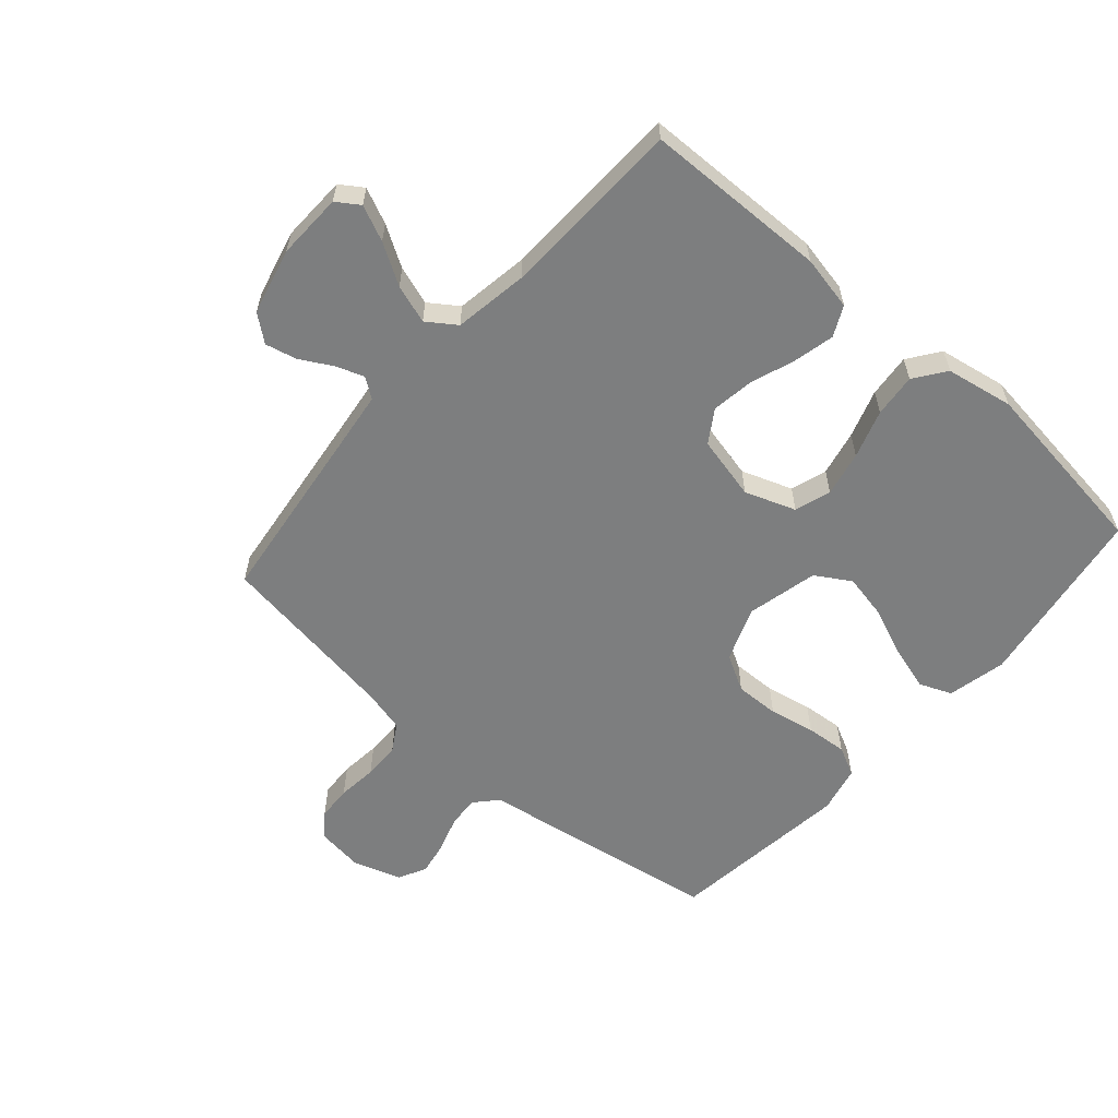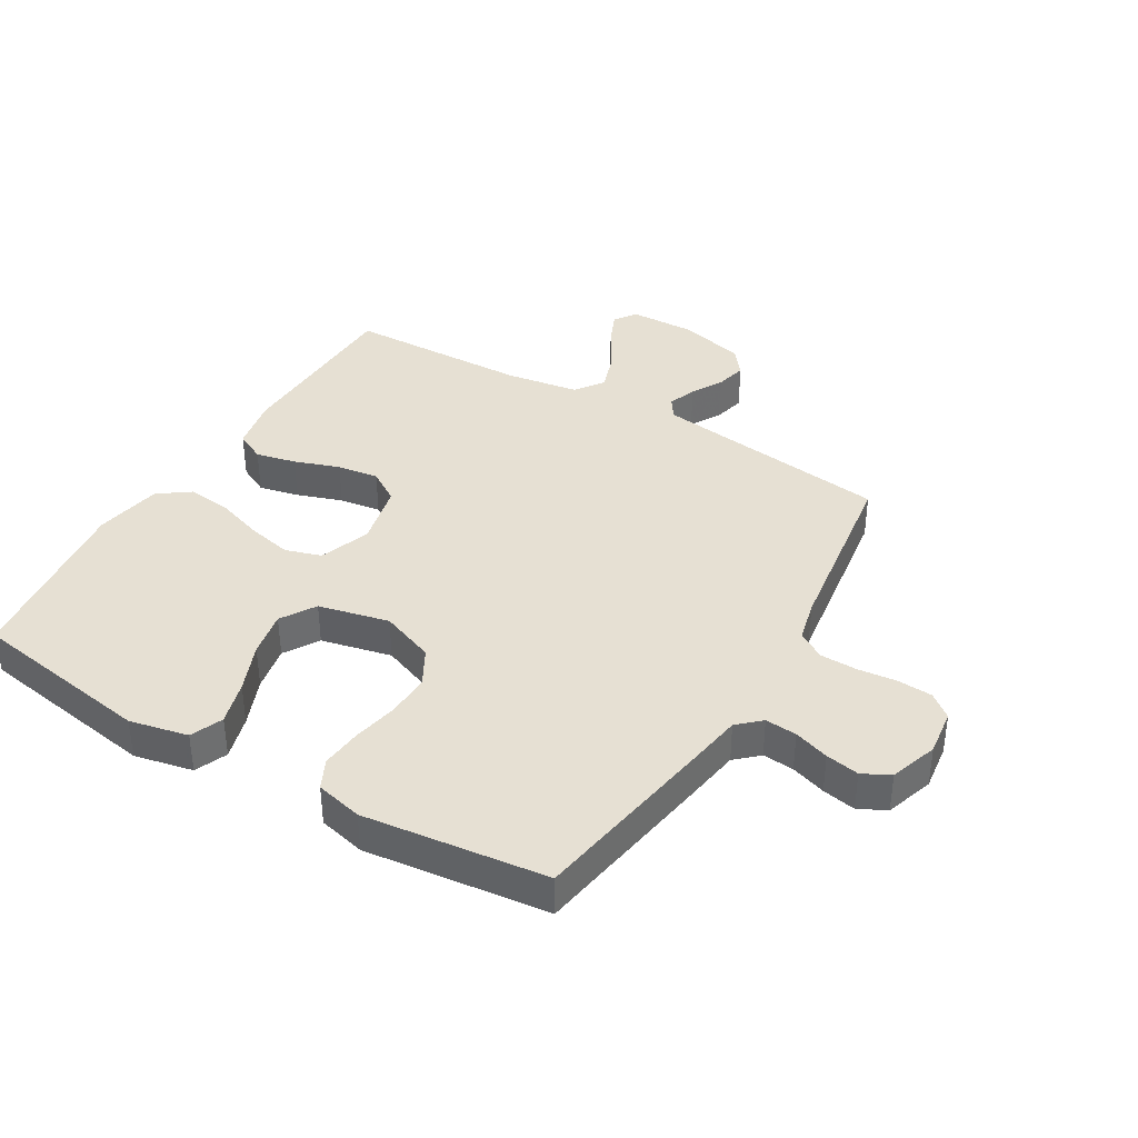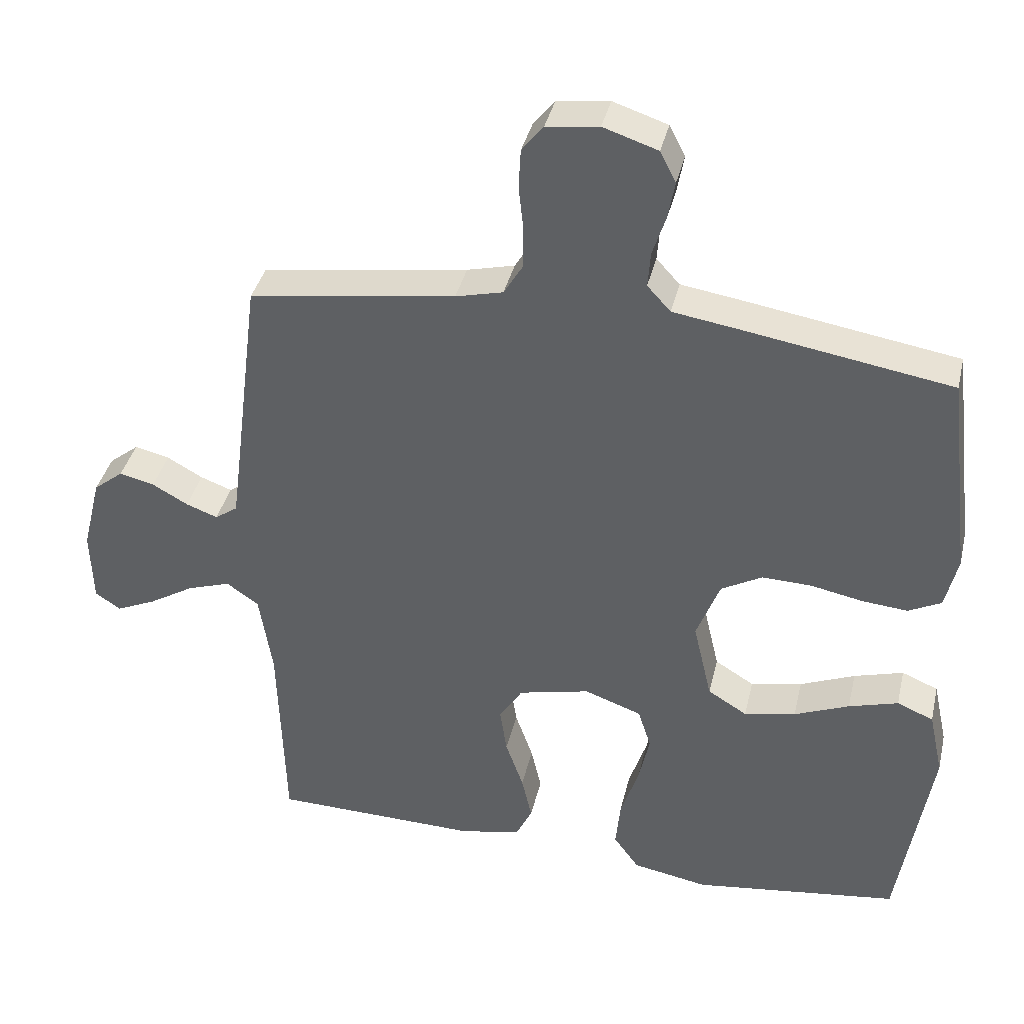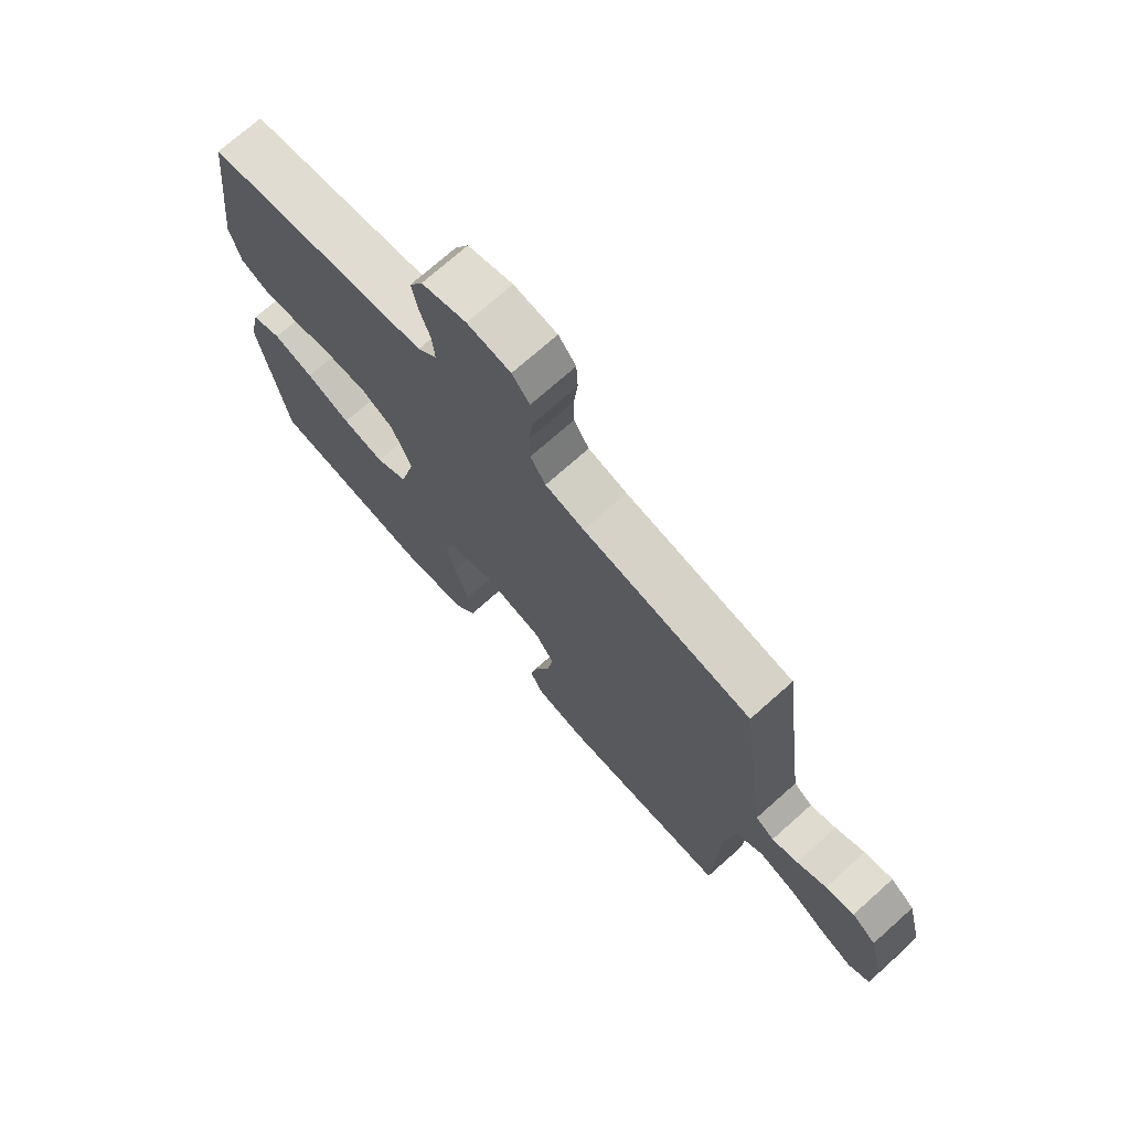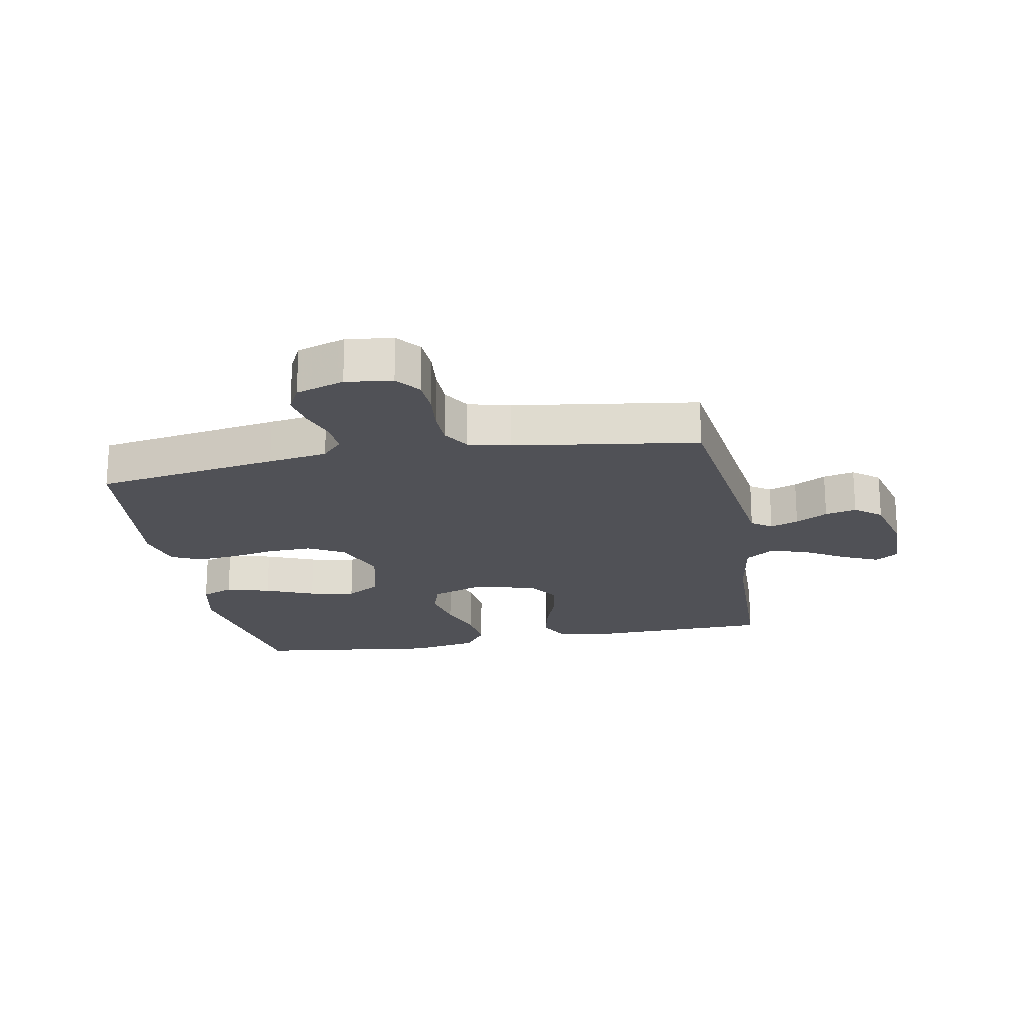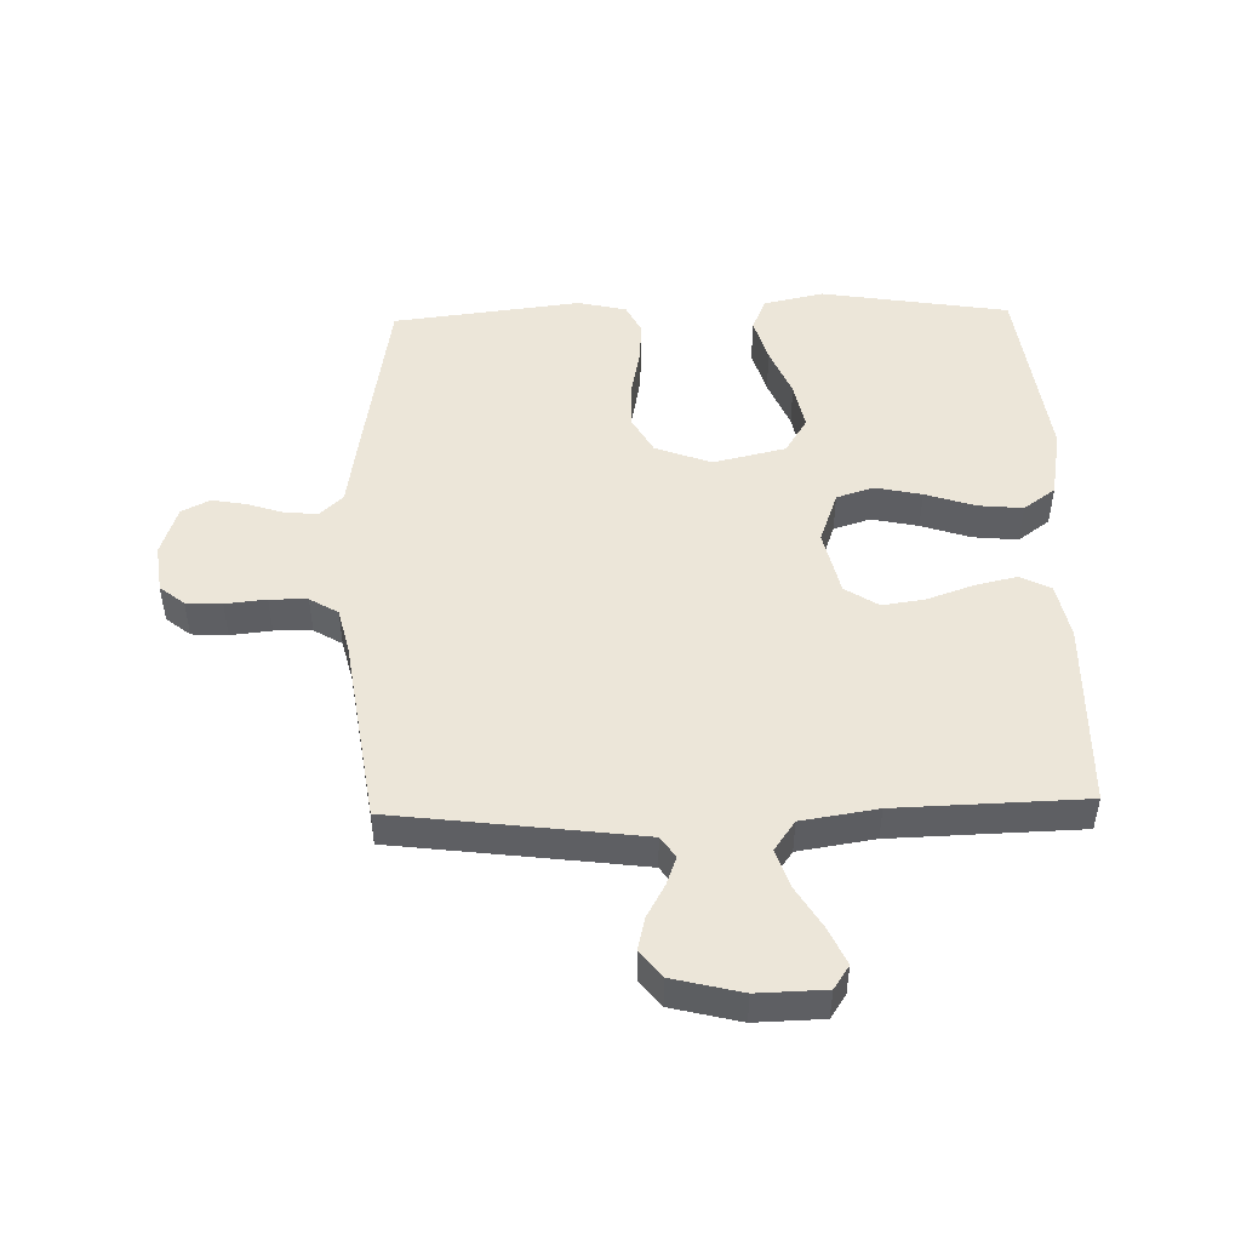
<metadata>
{"format":"obj","ext":"obj","renderer":"f3d","projection":"perspective","resolution":1024,"background":"white","views":[{"elev":-59.3,"azim":138.7,"up":"+Y"},{"elev":38.5,"azim":-59.2,"up":"+Y"},{"elev":38.2,"azim":-167.0,"up":"+Z"},{"elev":72.8,"azim":48.3,"up":"+Z"},{"elev":-20.3,"azim":10.6,"up":"+Y"},{"elev":48.7,"azim":88.5,"up":"+Y"}]}
</metadata>
<code>
v 0.5 0.07 0.5
v 0.538 0.07 0.2
v 0.55 0.07 0.108
v 0.583 0.07 0.085
v 0.629 0.07 0.102
v 0.681 0.07 0.131
v 0.732 0.07 0.143
v 0.775 0.07 0.109
v 0.802 0.07 0
v 0.799 0.07 -0.108
v 0.762 0.07 -0.133
v 0.704 0.07 -0.107
v 0.638 0.07 -0.067
v 0.575 0.07 -0.046
v 0.528 0.07 -0.079
v 0.509 0.07 -0.2
v 0.5 0.07 -0.5
v 0.2 0.07 -0.507
v 0.111 0.07 -0.489
v 0.087 0.07 -0.44
v 0.102 0.07 -0.374
v 0.128 0.07 -0.3
v 0.138 0.07 -0.232
v 0.104 0.07 -0.179
v 0 0.07 -0.155
v -0.083 0.07 -0.185
v -0.102 0.07 -0.244
v -0.086 0.07 -0.318
v -0.06 0.07 -0.397
v -0.053 0.07 -0.468
v -0.09 0.07 -0.519
v -0.2 0.07 -0.539
v -0.5 0.07 -0.5
v -0.548 0.07 -0.2
v -0.527 0.07 -0.104
v -0.474 0.07 -0.082
v -0.402 0.07 -0.103
v -0.322 0.07 -0.136
v -0.247 0.07 -0.151
v -0.19 0.07 -0.116
v -0.163 0.07 0
v -0.197 0.07 0.089
v -0.256 0.07 0.122
v -0.328 0.07 0.12
v -0.403 0.07 0.105
v -0.47 0.07 0.099
v -0.518 0.07 0.123
v -0.536 0.07 0.2
v -0.5 0.07 0.5
v -0.2 0.07 0.549
v -0.103 0.07 0.564
v -0.069 0.07 0.601
v -0.073 0.07 0.653
v -0.092 0.07 0.711
v -0.102 0.07 0.766
v -0.079 0.07 0.811
v 0 0.07 0.837
v 0.076 0.07 0.827
v 0.107 0.07 0.788
v 0.11 0.07 0.731
v 0.103 0.07 0.666
v 0.104 0.07 0.606
v 0.131 0.07 0.561
v 0.2 0.07 0.544
v 0.5 0 0.5
v 0.538 0 0.2
v 0.55 0 0.108
v 0.583 0 0.085
v 0.629 0 0.102
v 0.681 0 0.131
v 0.732 0 0.143
v 0.775 0 0.109
v 0.802 0 0
v 0.799 0 -0.108
v 0.762 0 -0.133
v 0.704 0 -0.107
v 0.638 0 -0.067
v 0.575 0 -0.046
v 0.528 0 -0.079
v 0.509 0 -0.2
v 0.5 0 -0.5
v 0.2 0 -0.507
v 0.111 0 -0.489
v 0.087 0 -0.44
v 0.102 0 -0.374
v 0.128 0 -0.3
v 0.138 0 -0.232
v 0.104 0 -0.179
v 0 0 -0.155
v -0.083 0 -0.185
v -0.102 0 -0.244
v -0.086 0 -0.318
v -0.06 0 -0.397
v -0.053 0 -0.468
v -0.09 0 -0.519
v -0.2 0 -0.539
v -0.5 0 -0.5
v -0.548 0 -0.2
v -0.527 0 -0.104
v -0.474 0 -0.082
v -0.402 0 -0.103
v -0.322 0 -0.136
v -0.247 0 -0.151
v -0.19 0 -0.116
v -0.163 0 0
v -0.197 0 0.089
v -0.256 0 0.122
v -0.328 0 0.12
v -0.403 0 0.105
v -0.47 0 0.099
v -0.518 0 0.123
v -0.536 0 0.2
v -0.5 0 0.5
v -0.2 0 0.549
v -0.103 0 0.564
v -0.069 0 0.601
v -0.073 0 0.653
v -0.092 0 0.711
v -0.102 0 0.766
v -0.079 0 0.811
v 0 0 0.837
v 0.076 0 0.827
v 0.107 0 0.788
v 0.11 0 0.731
v 0.103 0 0.666
v 0.104 0 0.606
v 0.131 0 0.561
v 0.2 0 0.544
f 59 60 61
f 58 59 61
f 57 58 61
f 56 57 61
f 55 56 61
f 54 55 61
f 53 54 61
f 52 53 61 62
f 51 52 62 63
f 51 63 64
f 50 51 64
f 49 50 64
f 48 49 64
f 47 48 64
f 46 47 64
f 45 46 64
f 44 45 64
f 36 37 38
f 35 36 38
f 34 35 38
f 33 34 38
f 32 33 38
f 31 32 38
f 30 31 38
f 29 30 38
f 28 29 38
f 27 28 38 39
f 26 27 39 40
f 20 21 22
f 19 20 22
f 18 19 22
f 17 18 22
f 16 17 22
f 15 16 22 23
f 14 15 23 24
f 11 12 13
f 10 11 13
f 9 10 13
f 8 9 13
f 7 8 13
f 6 7 13
f 5 6 13
f 4 5 13 14
f 14 24 25
f 4 14 25
f 3 4 25
f 64 1 2
f 44 64 2
f 43 44 2
f 26 40 41
f 25 26 41
f 3 25 41
f 2 3 41
f 2 41 42
f 2 42 43
f 125 124 123
f 125 123 122
f 125 122 121
f 125 121 120
f 125 120 119
f 125 119 118
f 125 118 117
f 126 125 117 116
f 127 126 116 115
f 128 127 115
f 128 115 114
f 128 114 113
f 128 113 112
f 128 112 111
f 128 111 110
f 128 110 109
f 128 109 108
f 102 101 100
f 102 100 99
f 102 99 98
f 102 98 97
f 102 97 96
f 102 96 95
f 102 95 94
f 102 94 93
f 102 93 92
f 103 102 92 91
f 104 103 91 90
f 86 85 84
f 86 84 83
f 86 83 82
f 86 82 81
f 86 81 80
f 87 86 80 79
f 88 87 79 78
f 77 76 75
f 77 75 74
f 77 74 73
f 77 73 72
f 77 72 71
f 77 71 70
f 77 70 69
f 78 77 69 68
f 89 88 78
f 89 78 68
f 89 68 67
f 66 65 128
f 66 128 108
f 66 108 107
f 105 104 90
f 105 90 89
f 105 89 67
f 105 67 66
f 106 105 66
f 107 106 66
f 1 65 66 2
f 2 66 67 3
f 3 67 68 4
f 4 68 69 5
f 5 69 70 6
f 6 70 71 7
f 7 71 72 8
f 8 72 73 9
f 9 73 74 10
f 10 74 75 11
f 11 75 76 12
f 12 76 77 13
f 13 77 78 14
f 14 78 79 15
f 15 79 80 16
f 16 80 81 17
f 17 81 82 18
f 18 82 83 19
f 19 83 84 20
f 20 84 85 21
f 21 85 86 22
f 22 86 87 23
f 23 87 88 24
f 24 88 89 25
f 25 89 90 26
f 26 90 91 27
f 27 91 92 28
f 28 92 93 29
f 29 93 94 30
f 30 94 95 31
f 31 95 96 32
f 32 96 97 33
f 33 97 98 34
f 34 98 99 35
f 35 99 100 36
f 36 100 101 37
f 37 101 102 38
f 38 102 103 39
f 39 103 104 40
f 40 104 105 41
f 41 105 106 42
f 42 106 107 43
f 43 107 108 44
f 44 108 109 45
f 45 109 110 46
f 46 110 111 47
f 47 111 112 48
f 48 112 113 49
f 49 113 114 50
f 50 114 115 51
f 51 115 116 52
f 52 116 117 53
f 53 117 118 54
f 54 118 119 55
f 55 119 120 56
f 56 120 121 57
f 57 121 122 58
f 58 122 123 59
f 59 123 124 60
f 60 124 125 61
f 61 125 126 62
f 62 126 127 63
f 63 127 128 64
f 64 128 65 1

</code>
